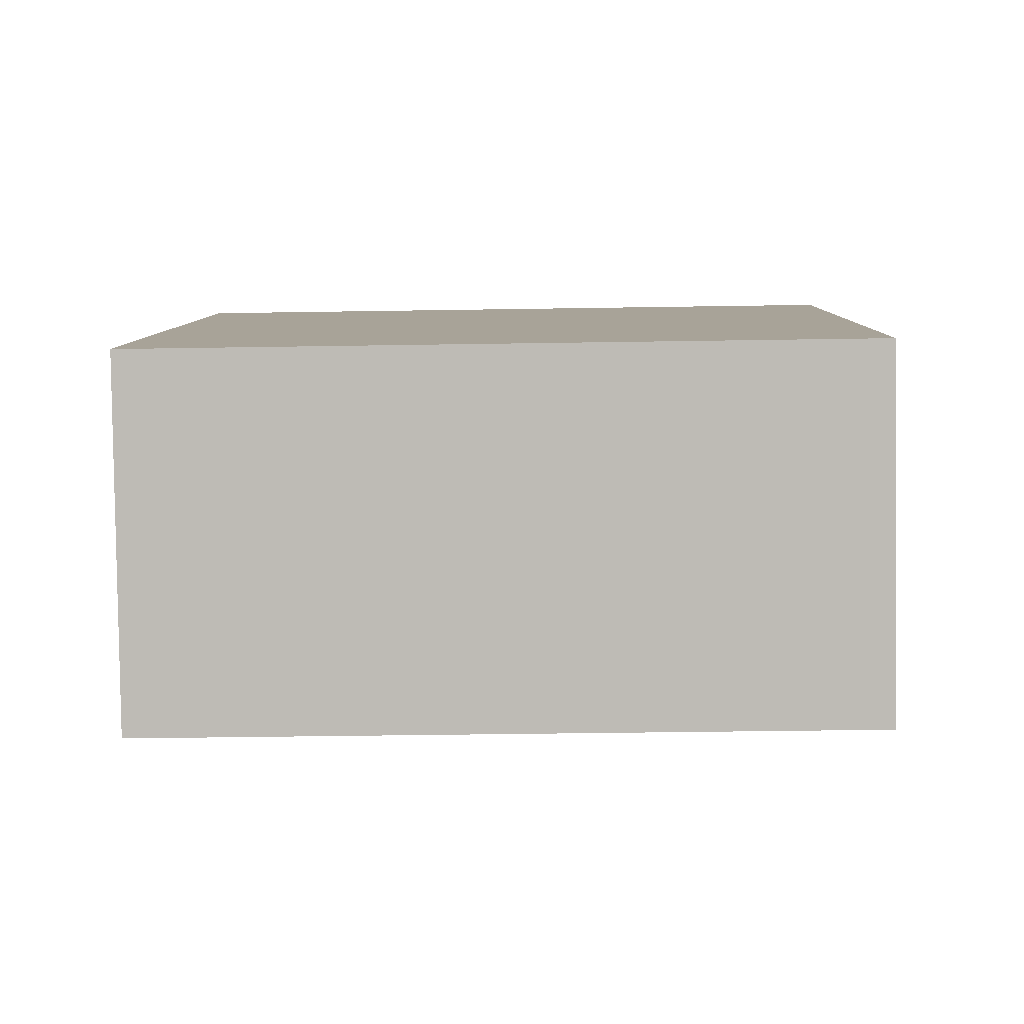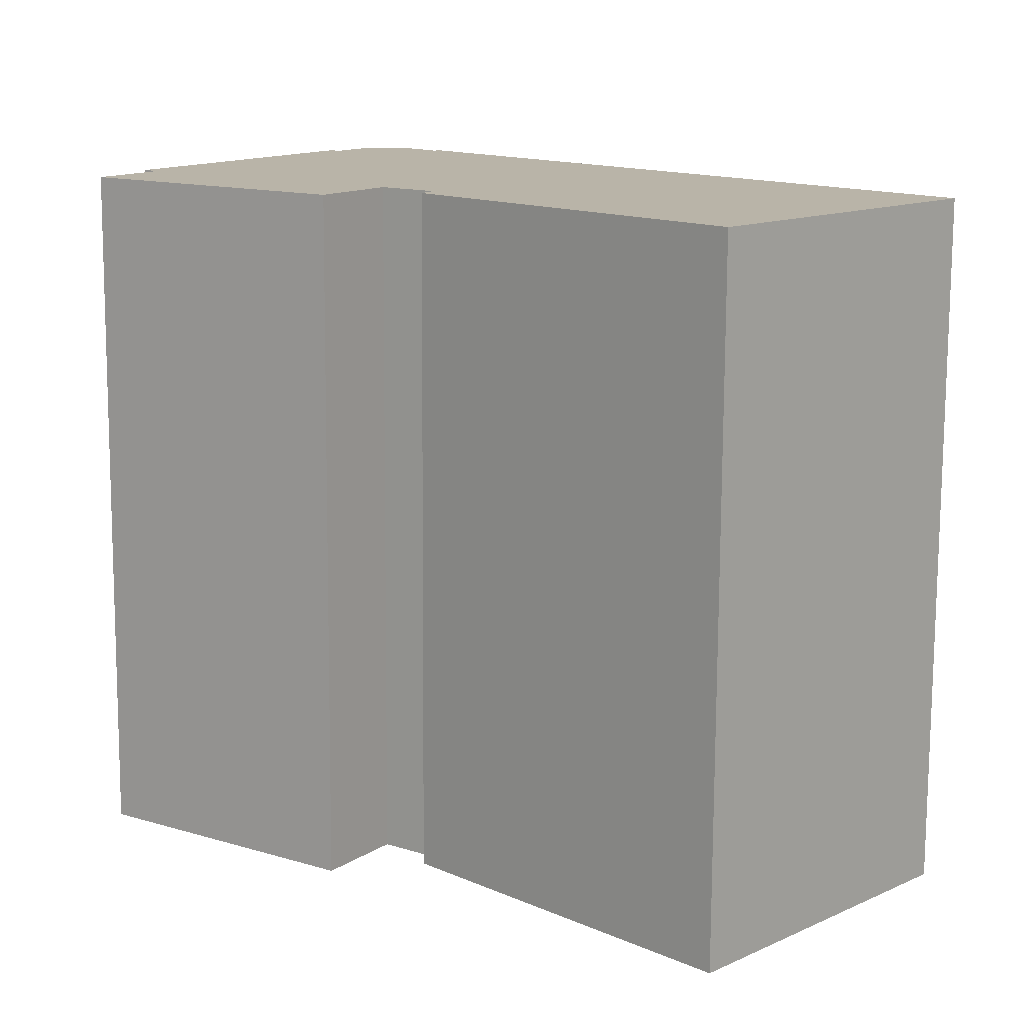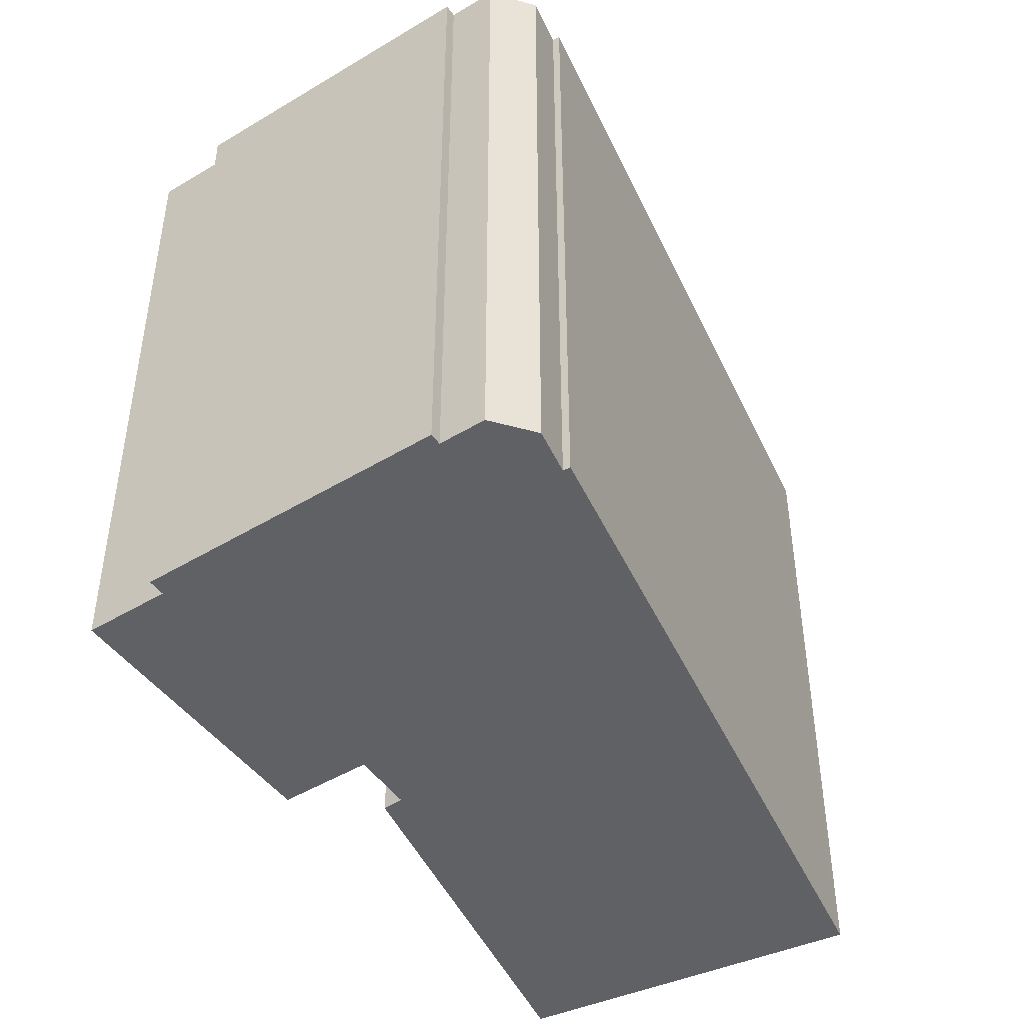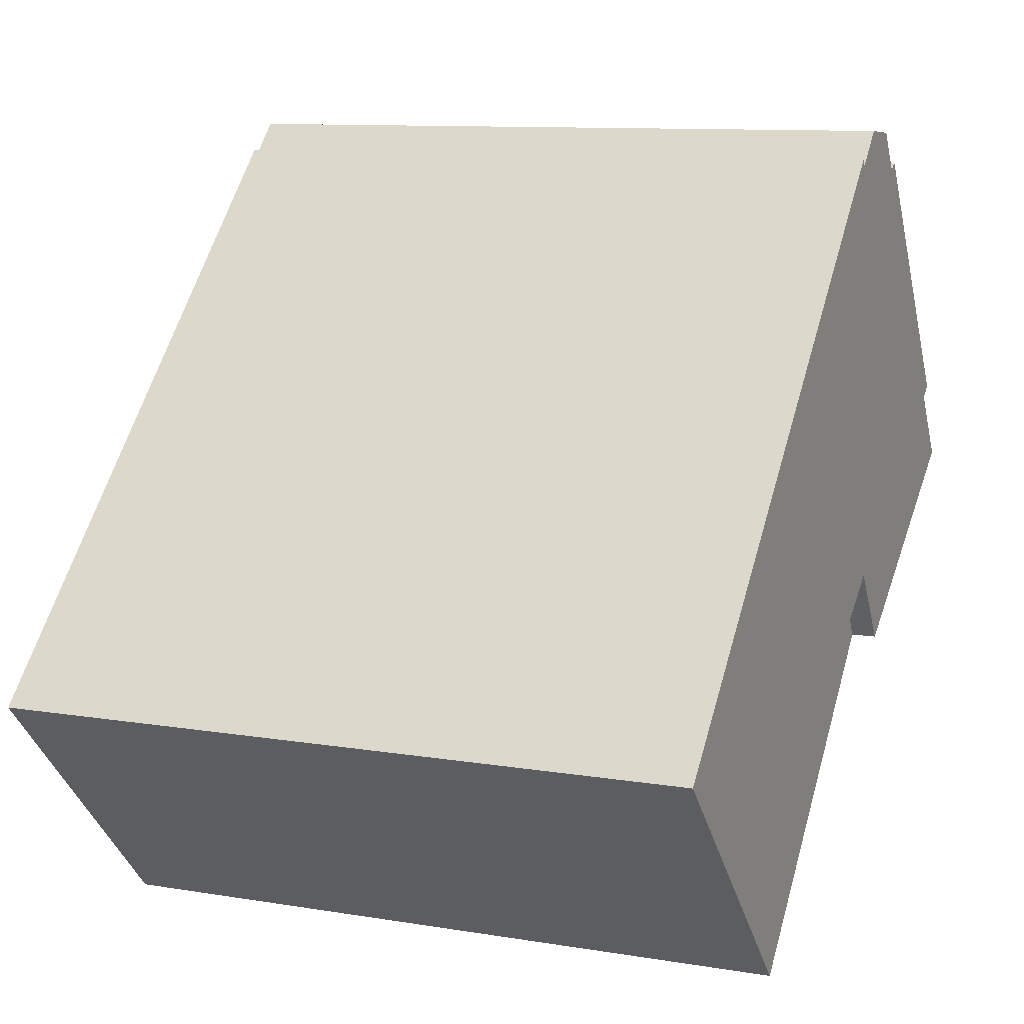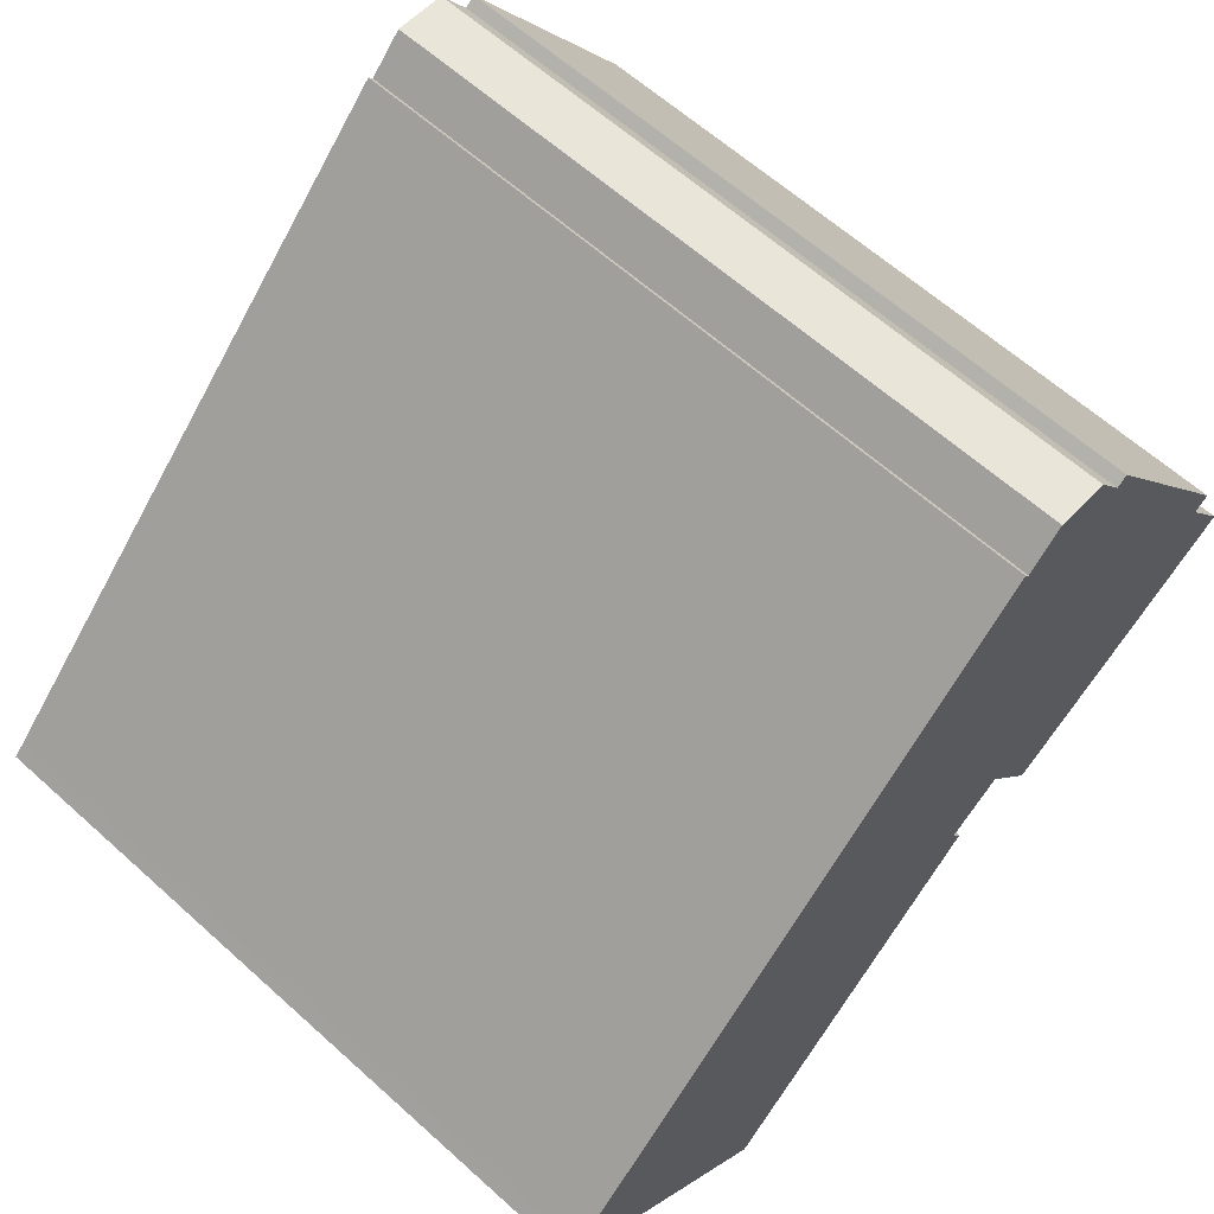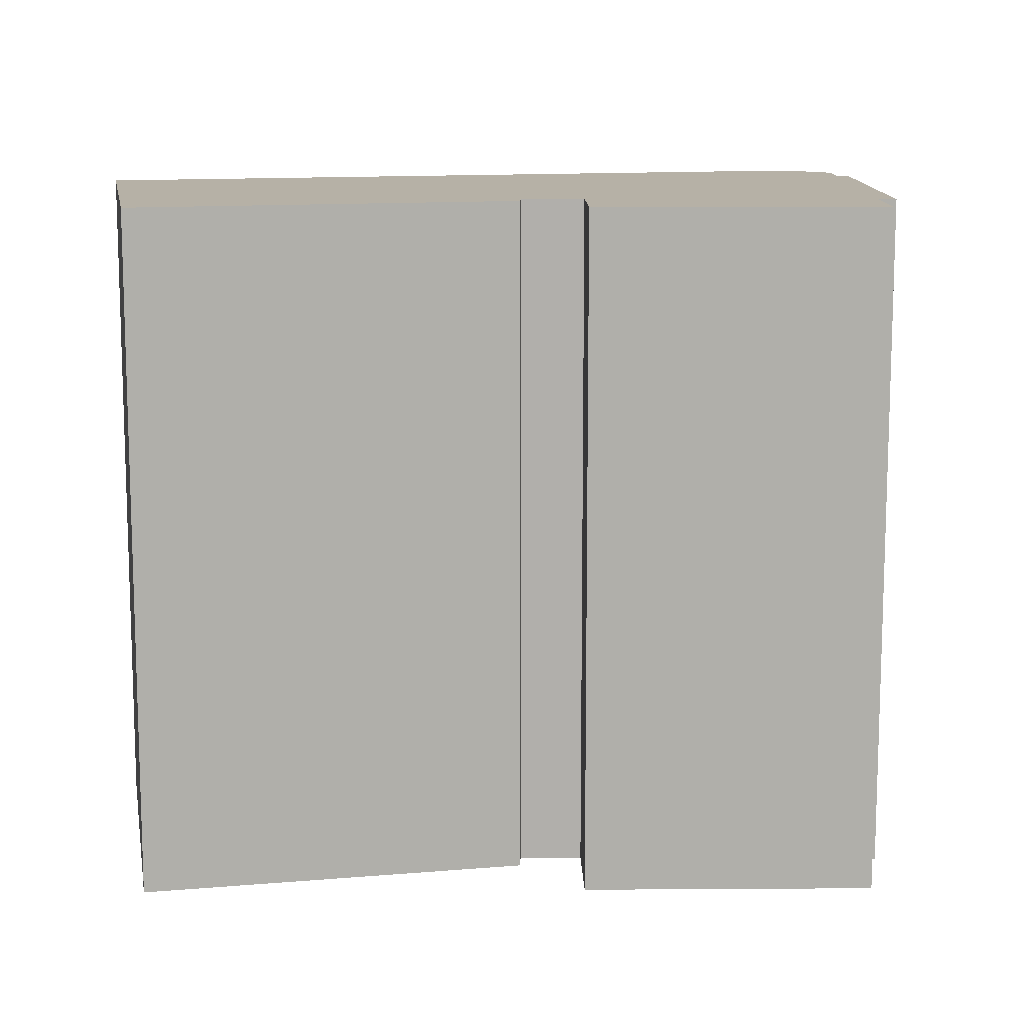
<metadata>
{"format":"obj","ext":"obj","renderer":"f3d","projection":"perspective","resolution":1024,"background":"white","views":[{"elev":-38.0,"azim":91.2,"up":"+Z"},{"elev":-76.9,"azim":-0.3,"up":"+Z"},{"elev":-47.0,"azim":-20.9,"up":"+Y"},{"elev":10.4,"azim":112.8,"up":"+Z"},{"elev":62.0,"azim":132.5,"up":"+Z"},{"elev":12.1,"azim":-146.4,"up":"+Y"}]}
</metadata>
<code>
v  1.778 25.25 2.561
v  0 0 0
v  1.777 -1.568e-16 2.561
v  0.0005397 25.25 -0.0007979
v  1.247 25.25 2.925
v  1.246 -1.792e-16 2.926
v  7.765 25.25 12.35
v  7.764 -7.562e-16 12.35
v  8.131 -7.401e-16 12.09
v  8.132 25.25 12.09
v  9.12 25.25 13.52
v  9.119 -8.277e-16 13.52
v  10.95 -8.347e-16 13.63
v  10.95 25.25 13.63
v  12.16 -7.602e-16 12.42
v  12.16 25.25 12.41
v  12.33 25.25 12.63
v  12.33 -7.732e-16 12.63
v  26.6 1.023e-16 -1.67
v  26.6 25.25 -1.671
v  30.6 3.478e-16 -5.68
v  30.6 25.25 -5.68
v  31 3.72e-16 -6.075
v  31 25.25 -6.076
v  22.25 9.374e-16 -15.31
v  22.25 25.25 -15.31
v  17.95 25.25 -10.98
v  17.95 6.724e-16 -10.98
v  14.3 25.25 -7.309
v  14.3 4.475e-16 -7.308
v  12.23 25.25 -5.23
v  12.23 3.202e-16 -5.229
v  12.62 25.25 -4.576
v  12.62 2.802e-16 -4.576
v  10.75 25.25 -3.218
v  10.75 1.97e-16 -3.217
v  8.798 3.7e-16 -6.042
v  8.799 25.25 -6.043
g defaultobject
f 1 2 3
f 2 1 4
f 5 3 6
f 3 5 1
f 7 6 8
f 6 7 5
f 7 9 10
f 9 7 8
f 11 9 12
f 9 11 10
f 11 13 14
f 13 11 12
f 14 15 16
f 15 14 13
f 17 15 18
f 15 17 16
f 17 19 20
f 19 17 18
f 20 21 22
f 21 20 19
f 22 23 24
f 23 22 21
f 24 25 26
f 25 24 23
f 27 25 28
f 25 27 26
f 29 28 30
f 28 29 27
f 31 30 32
f 30 31 29
f 33 32 34
f 32 33 31
f 35 34 36
f 34 35 33
f 35 37 38
f 37 35 36
f 4 37 2
f 37 4 38
f 7 1 5
f 1 7 35
f 35 7 33
f 33 29 31
f 29 33 27
f 27 33 26
f 26 33 24
f 24 33 7
f 24 7 10
f 24 10 11
f 24 11 16
f 16 11 14
f 24 16 22
f 22 16 20
f 20 16 17
f 1 38 4
f 38 1 35
f 37 3 2
f 3 37 9
f 9 37 12
f 12 37 13
f 13 37 15
f 15 37 18
f 18 37 36
f 18 36 19
f 19 36 34
f 19 34 32
f 19 32 30
f 19 30 28
f 19 28 25
f 19 25 21
f 21 25 23
f 3 8 6
f 8 3 9

</code>
